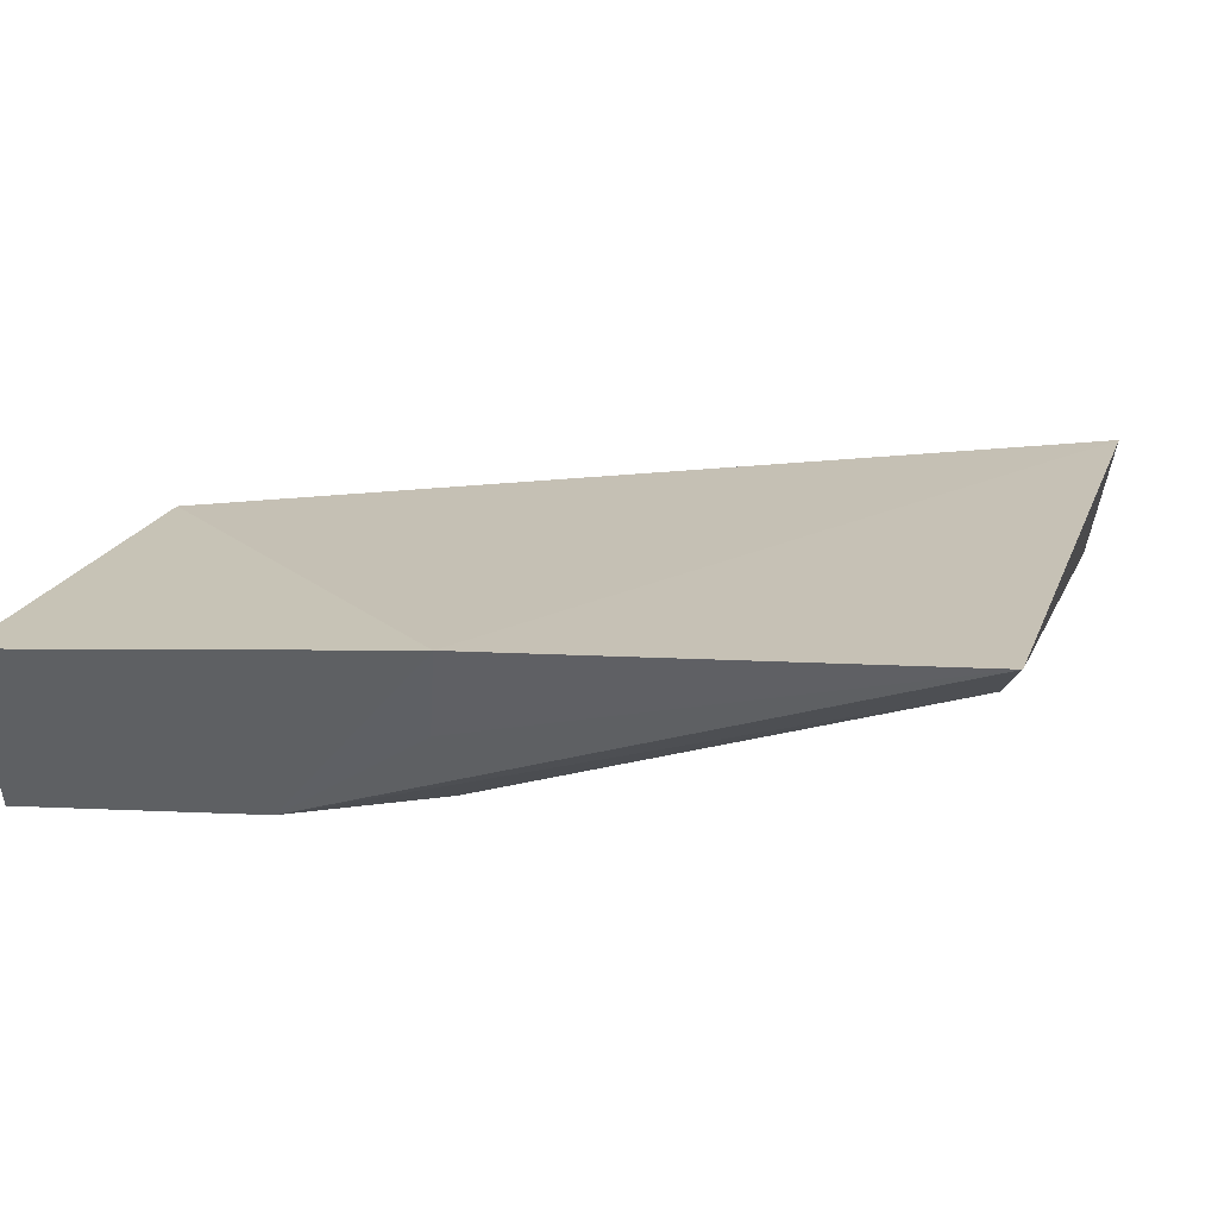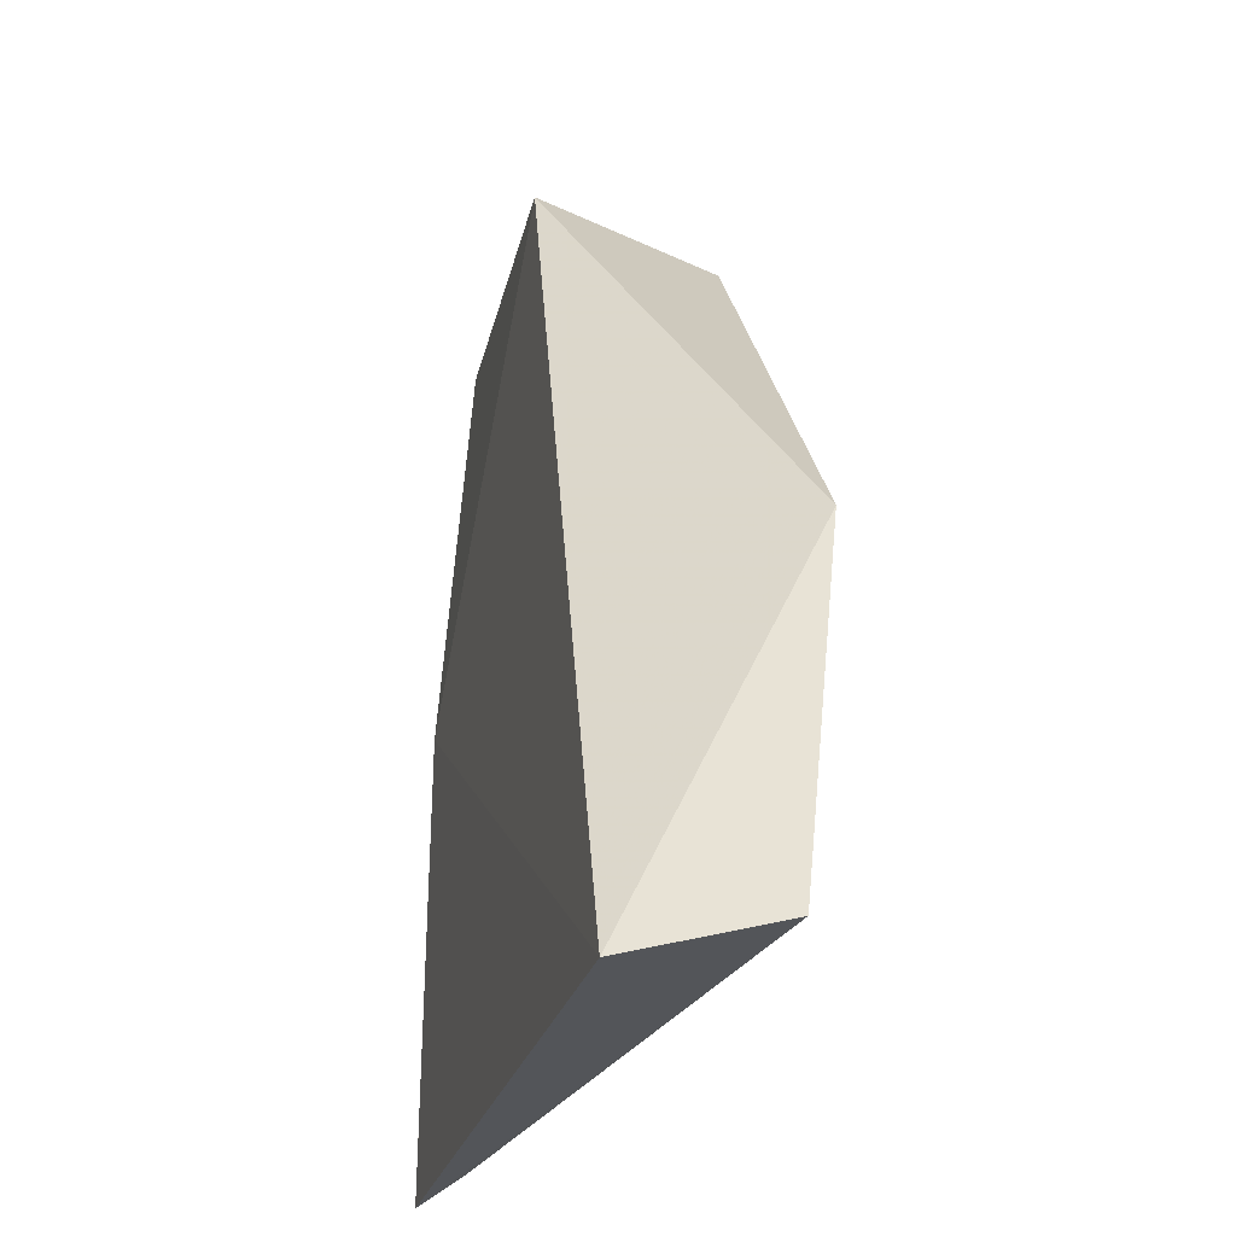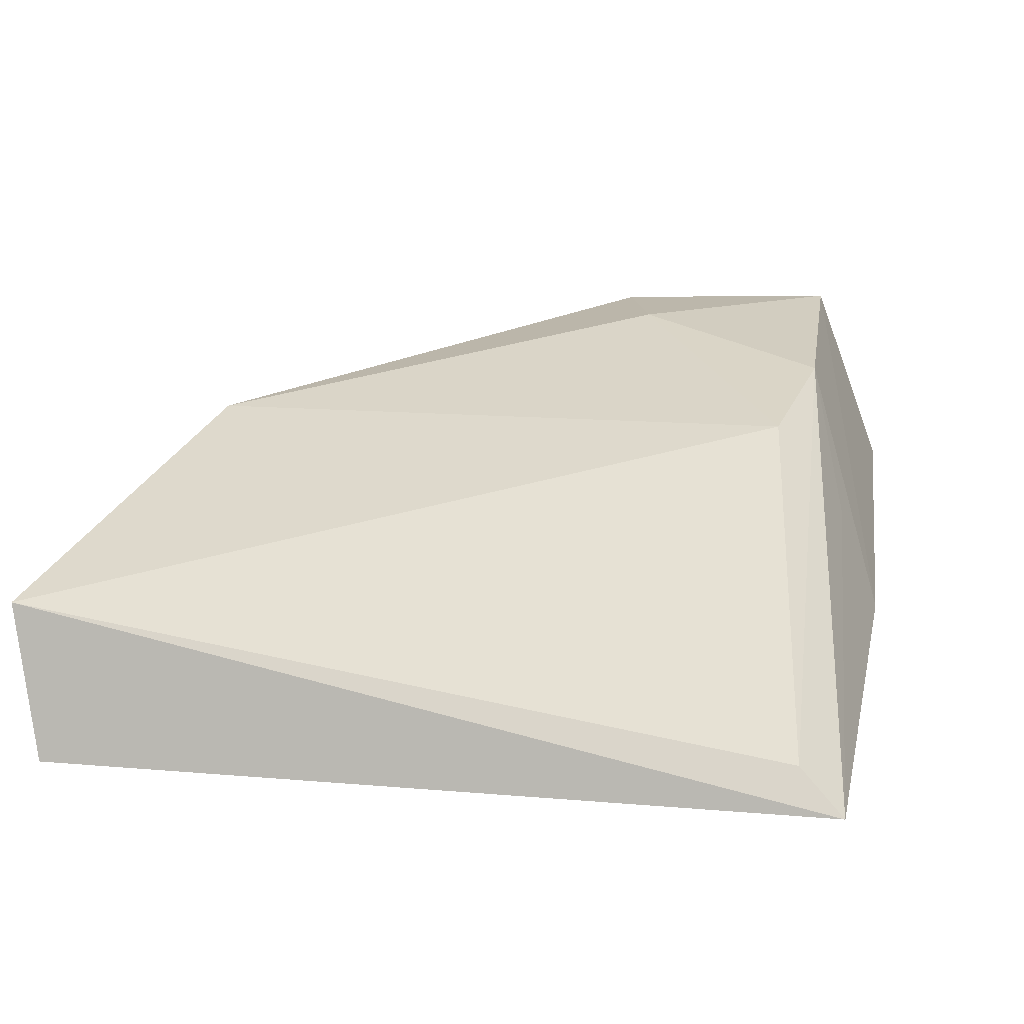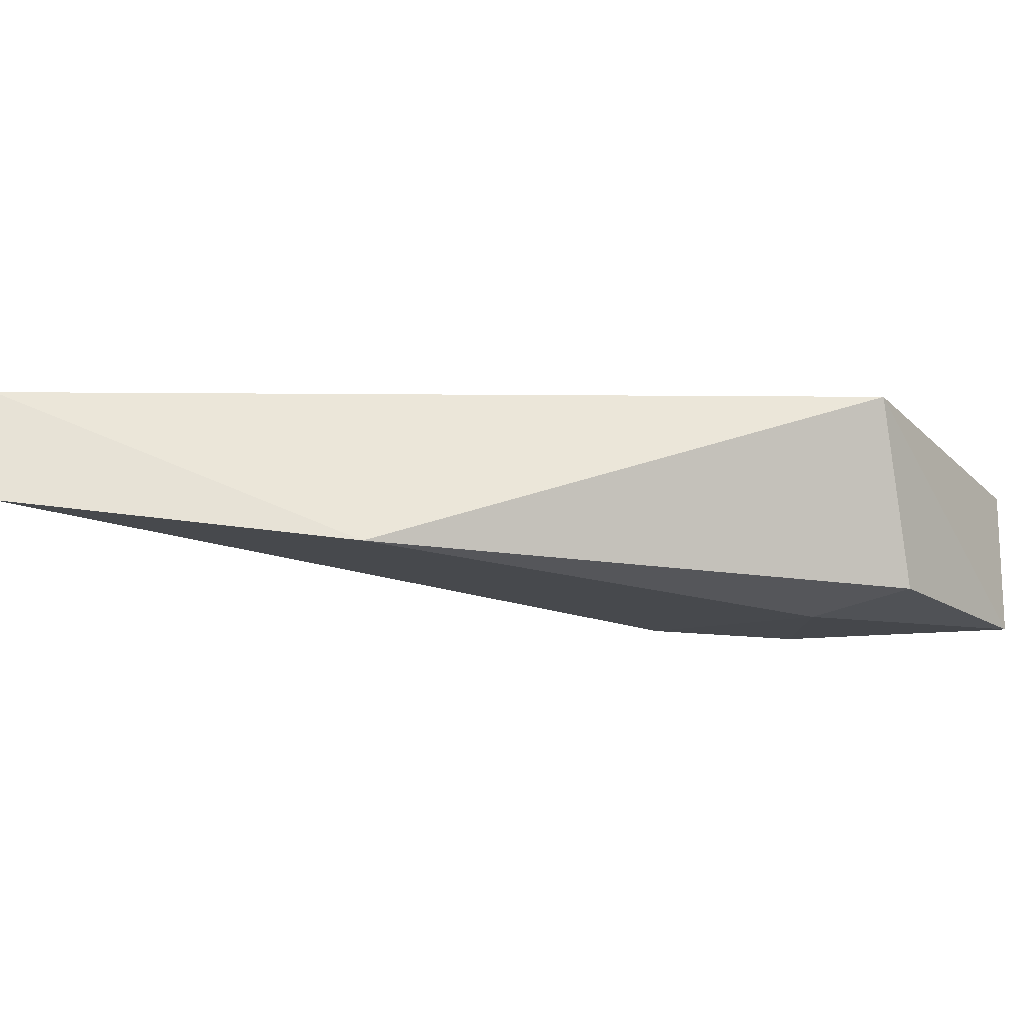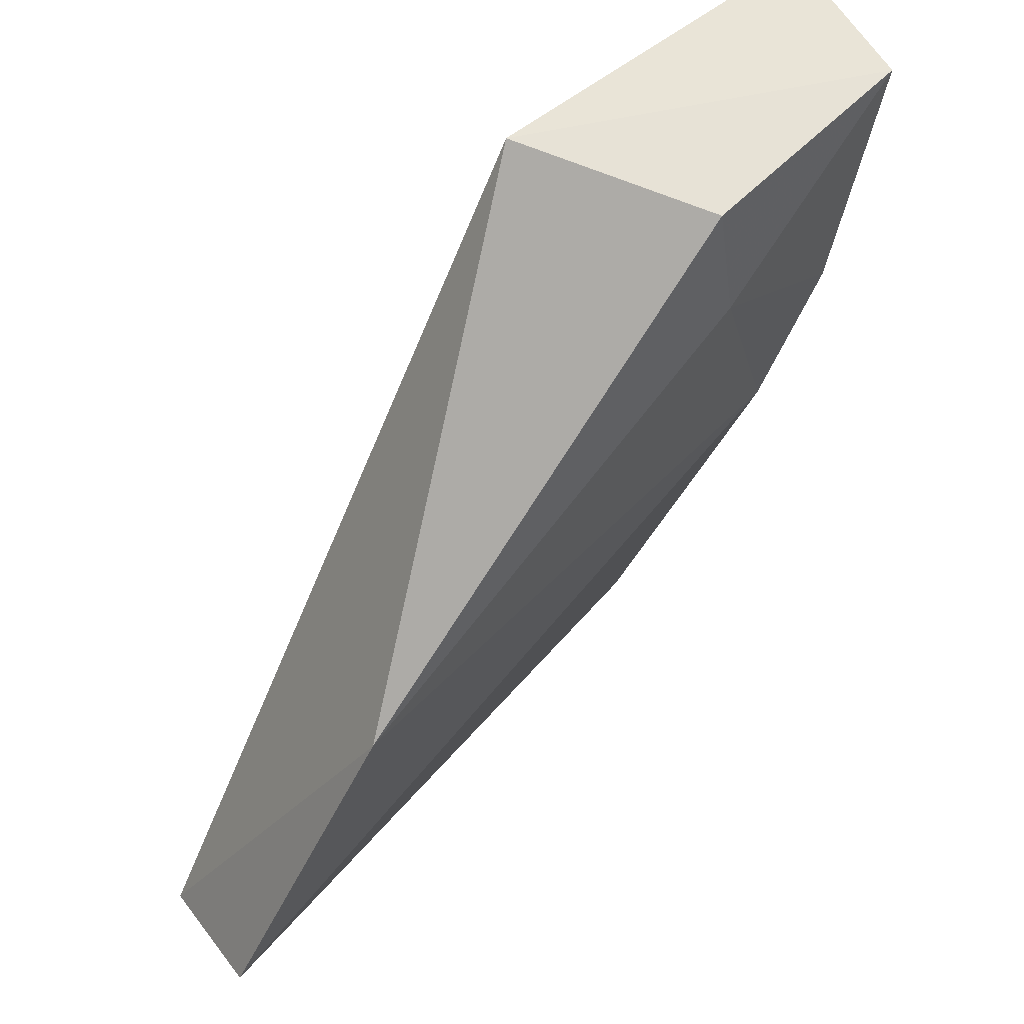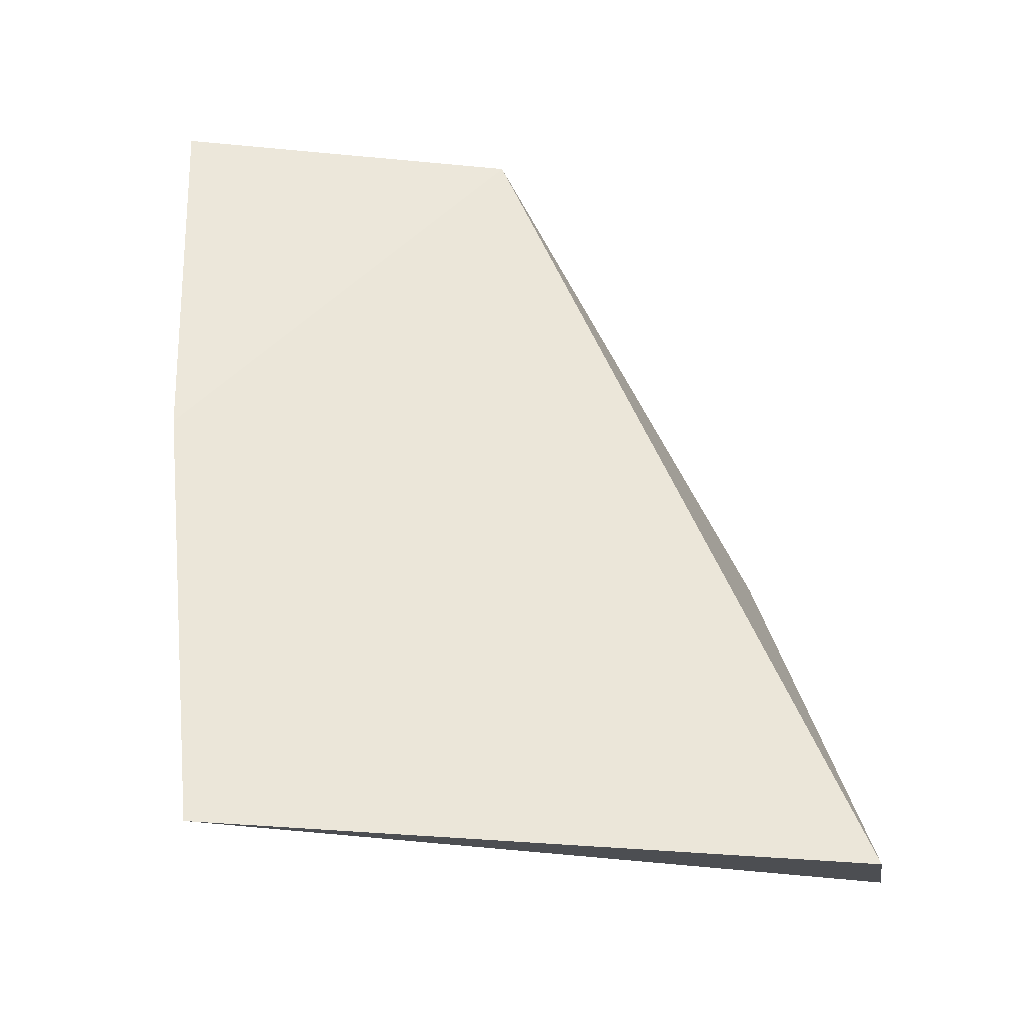
<metadata>
{"format":"obj","ext":"obj","renderer":"f3d","projection":"perspective","resolution":1024,"background":"white","views":[{"elev":23.4,"azim":-70.2,"up":"+Z"},{"elev":-22.1,"azim":80.3,"up":"+Y"},{"elev":-71.1,"azim":-179.2,"up":"+Y"},{"elev":-20.6,"azim":120.1,"up":"+Z"},{"elev":51.2,"azim":138.7,"up":"+Y"},{"elev":61.4,"azim":5.4,"up":"+Z"}]}
</metadata>
<code>
v 0.002902 0.003143 0.04553
v 0.01352 -0.01609 0.04586
v 0.01054 -0.006969 0.04123
v -0.004245 0.003545 0.04144
v -0.002396 -0.01694 0.04694
v 0.000876 0.002783 0.04121
v -0.00449 -0.006318 0.04658
v 0.01395 -0.01541 0.04273
v 0.000578 5.389e-05 0.04101
v -0.005732 0.003175 0.04569
v -0.003407 -0.002236 0.04184
v -0.00368 -0.005854 0.04434
v -0.002152 -0.005708 0.04228
v -0.001527 -0.01639 0.04603
f 1 2 3
f 6 1 3
f 6 4 1
f 7 5 2
f 7 2 1
f 8 3 2
f 8 2 5
f 9 6 3
f 9 4 6
f 10 7 1
f 10 1 4
f 10 4 7
f 11 7 4
f 11 4 9
f 12 11 5
f 12 5 7
f 12 7 11
f 13 3 8
f 13 11 9
f 13 9 3
f 14 13 8
f 14 8 5
f 14 5 11
f 14 11 13

</code>
